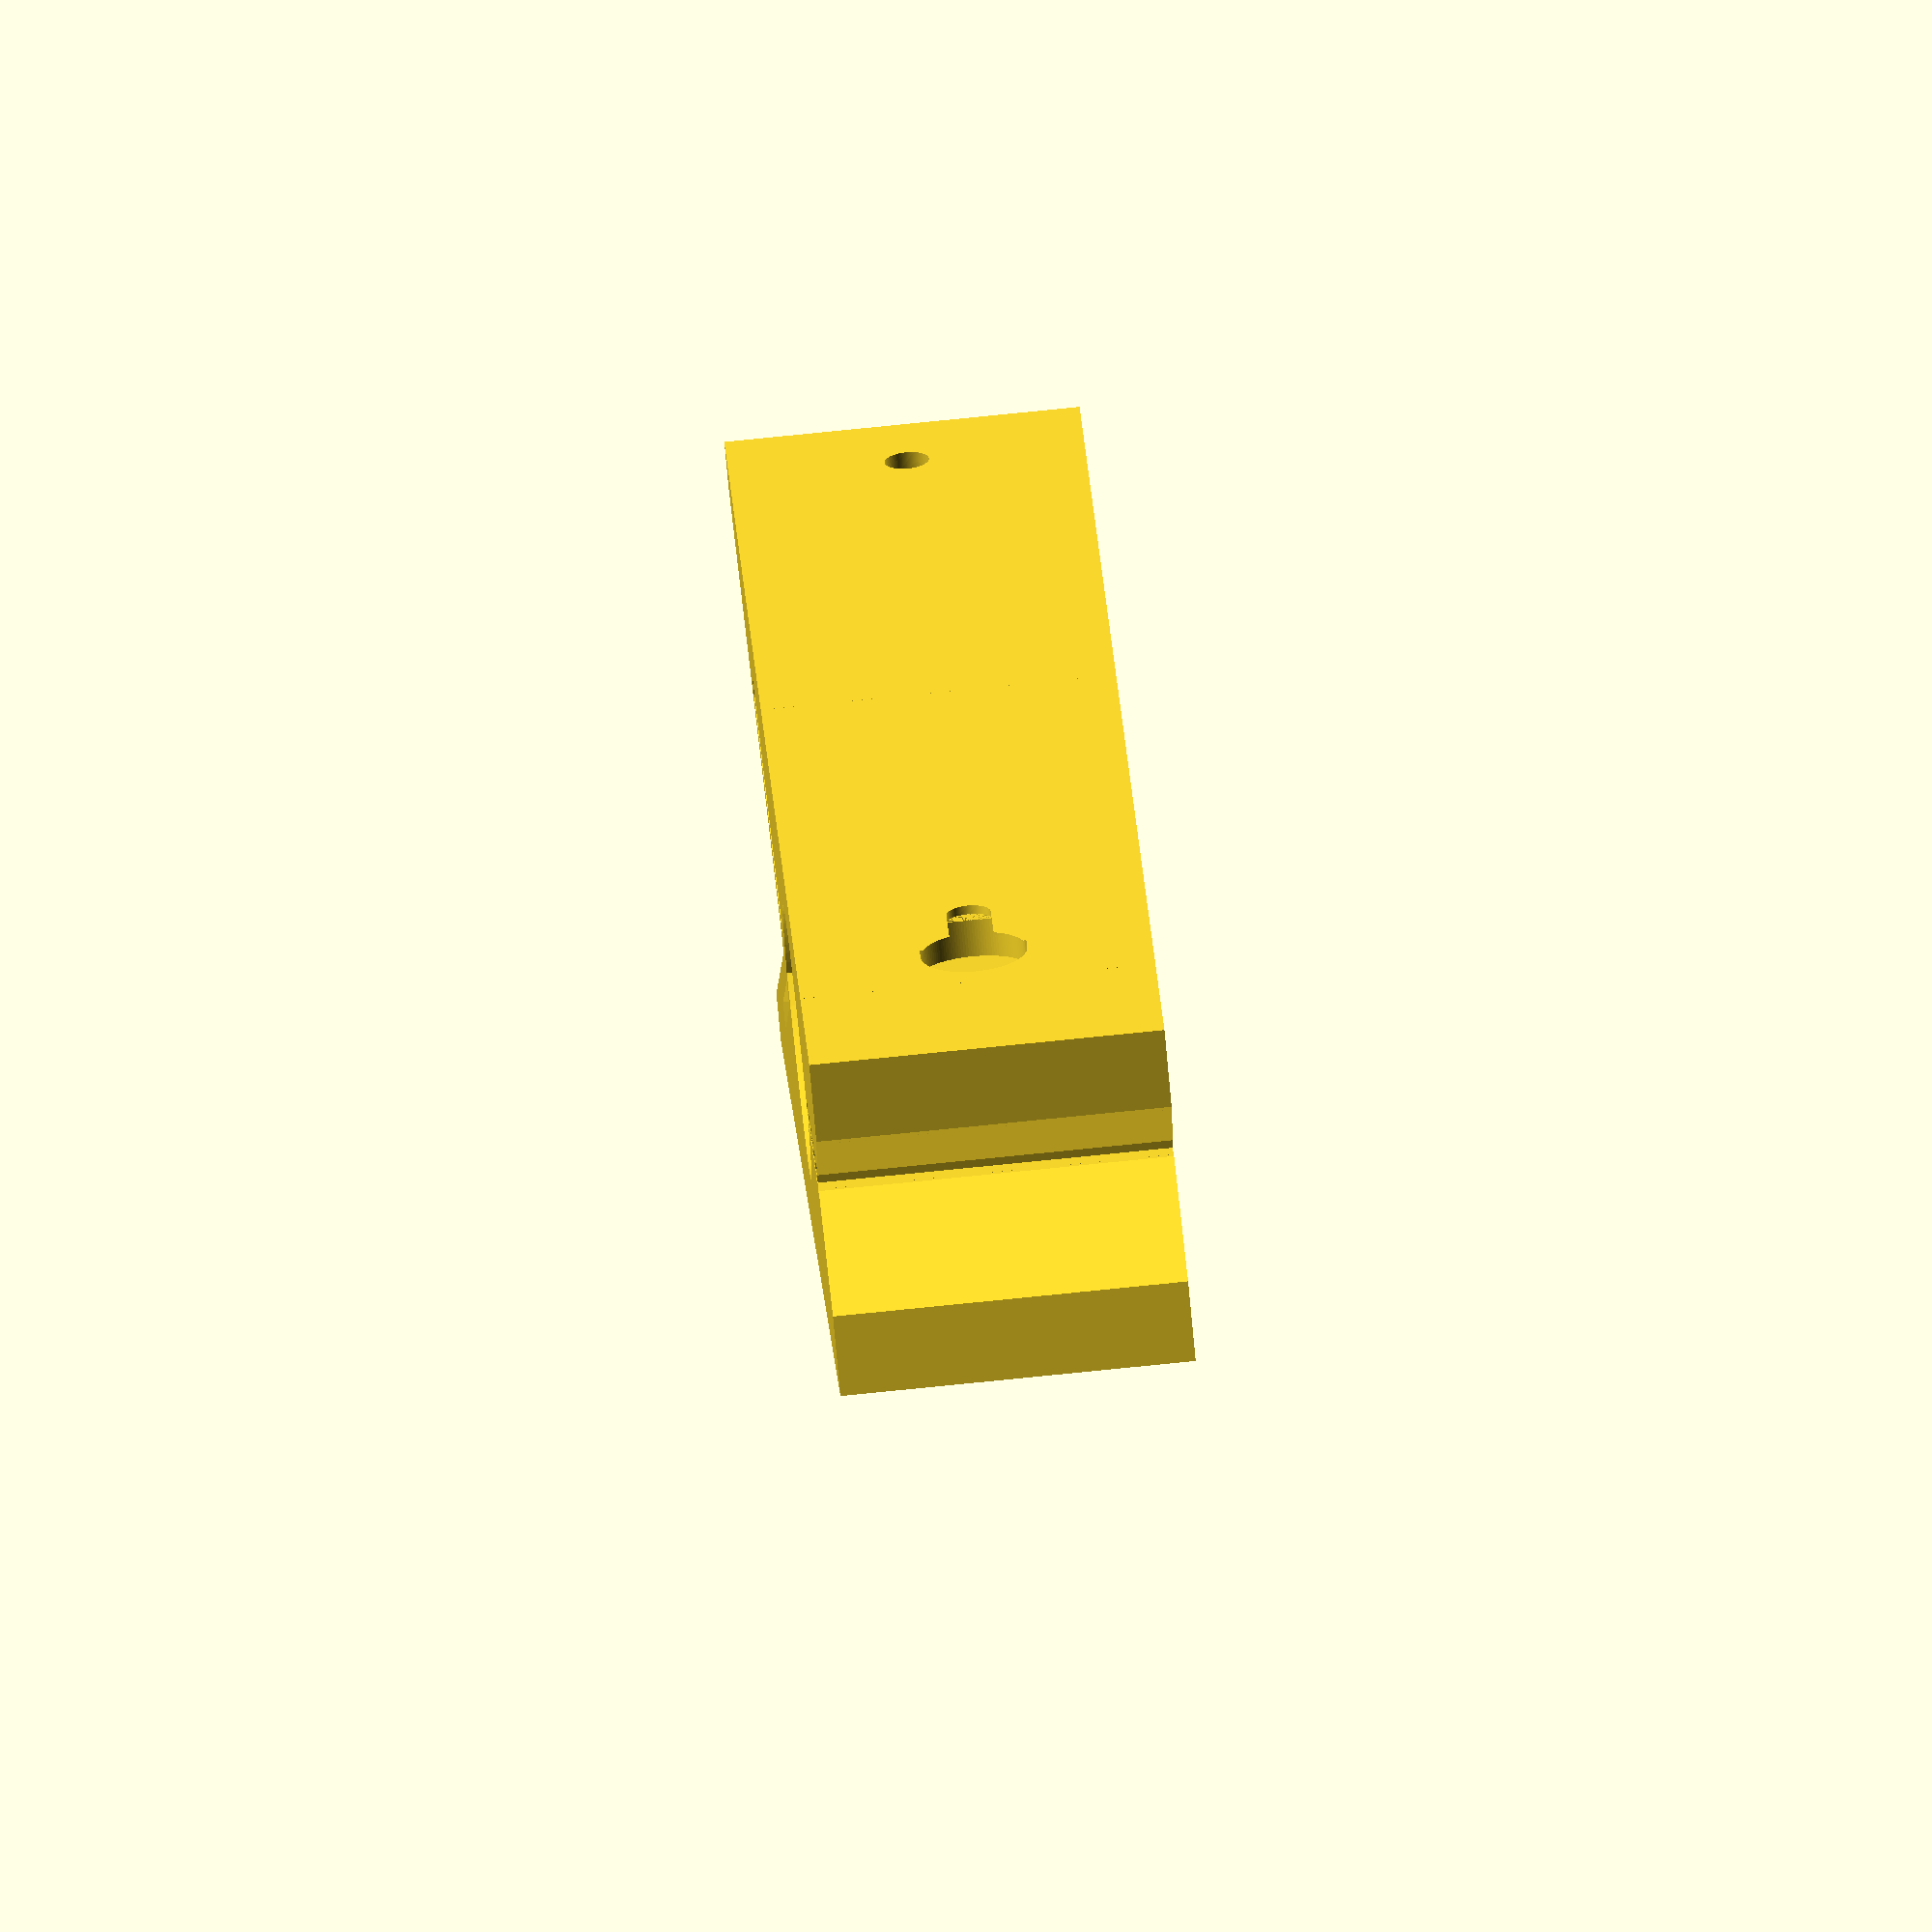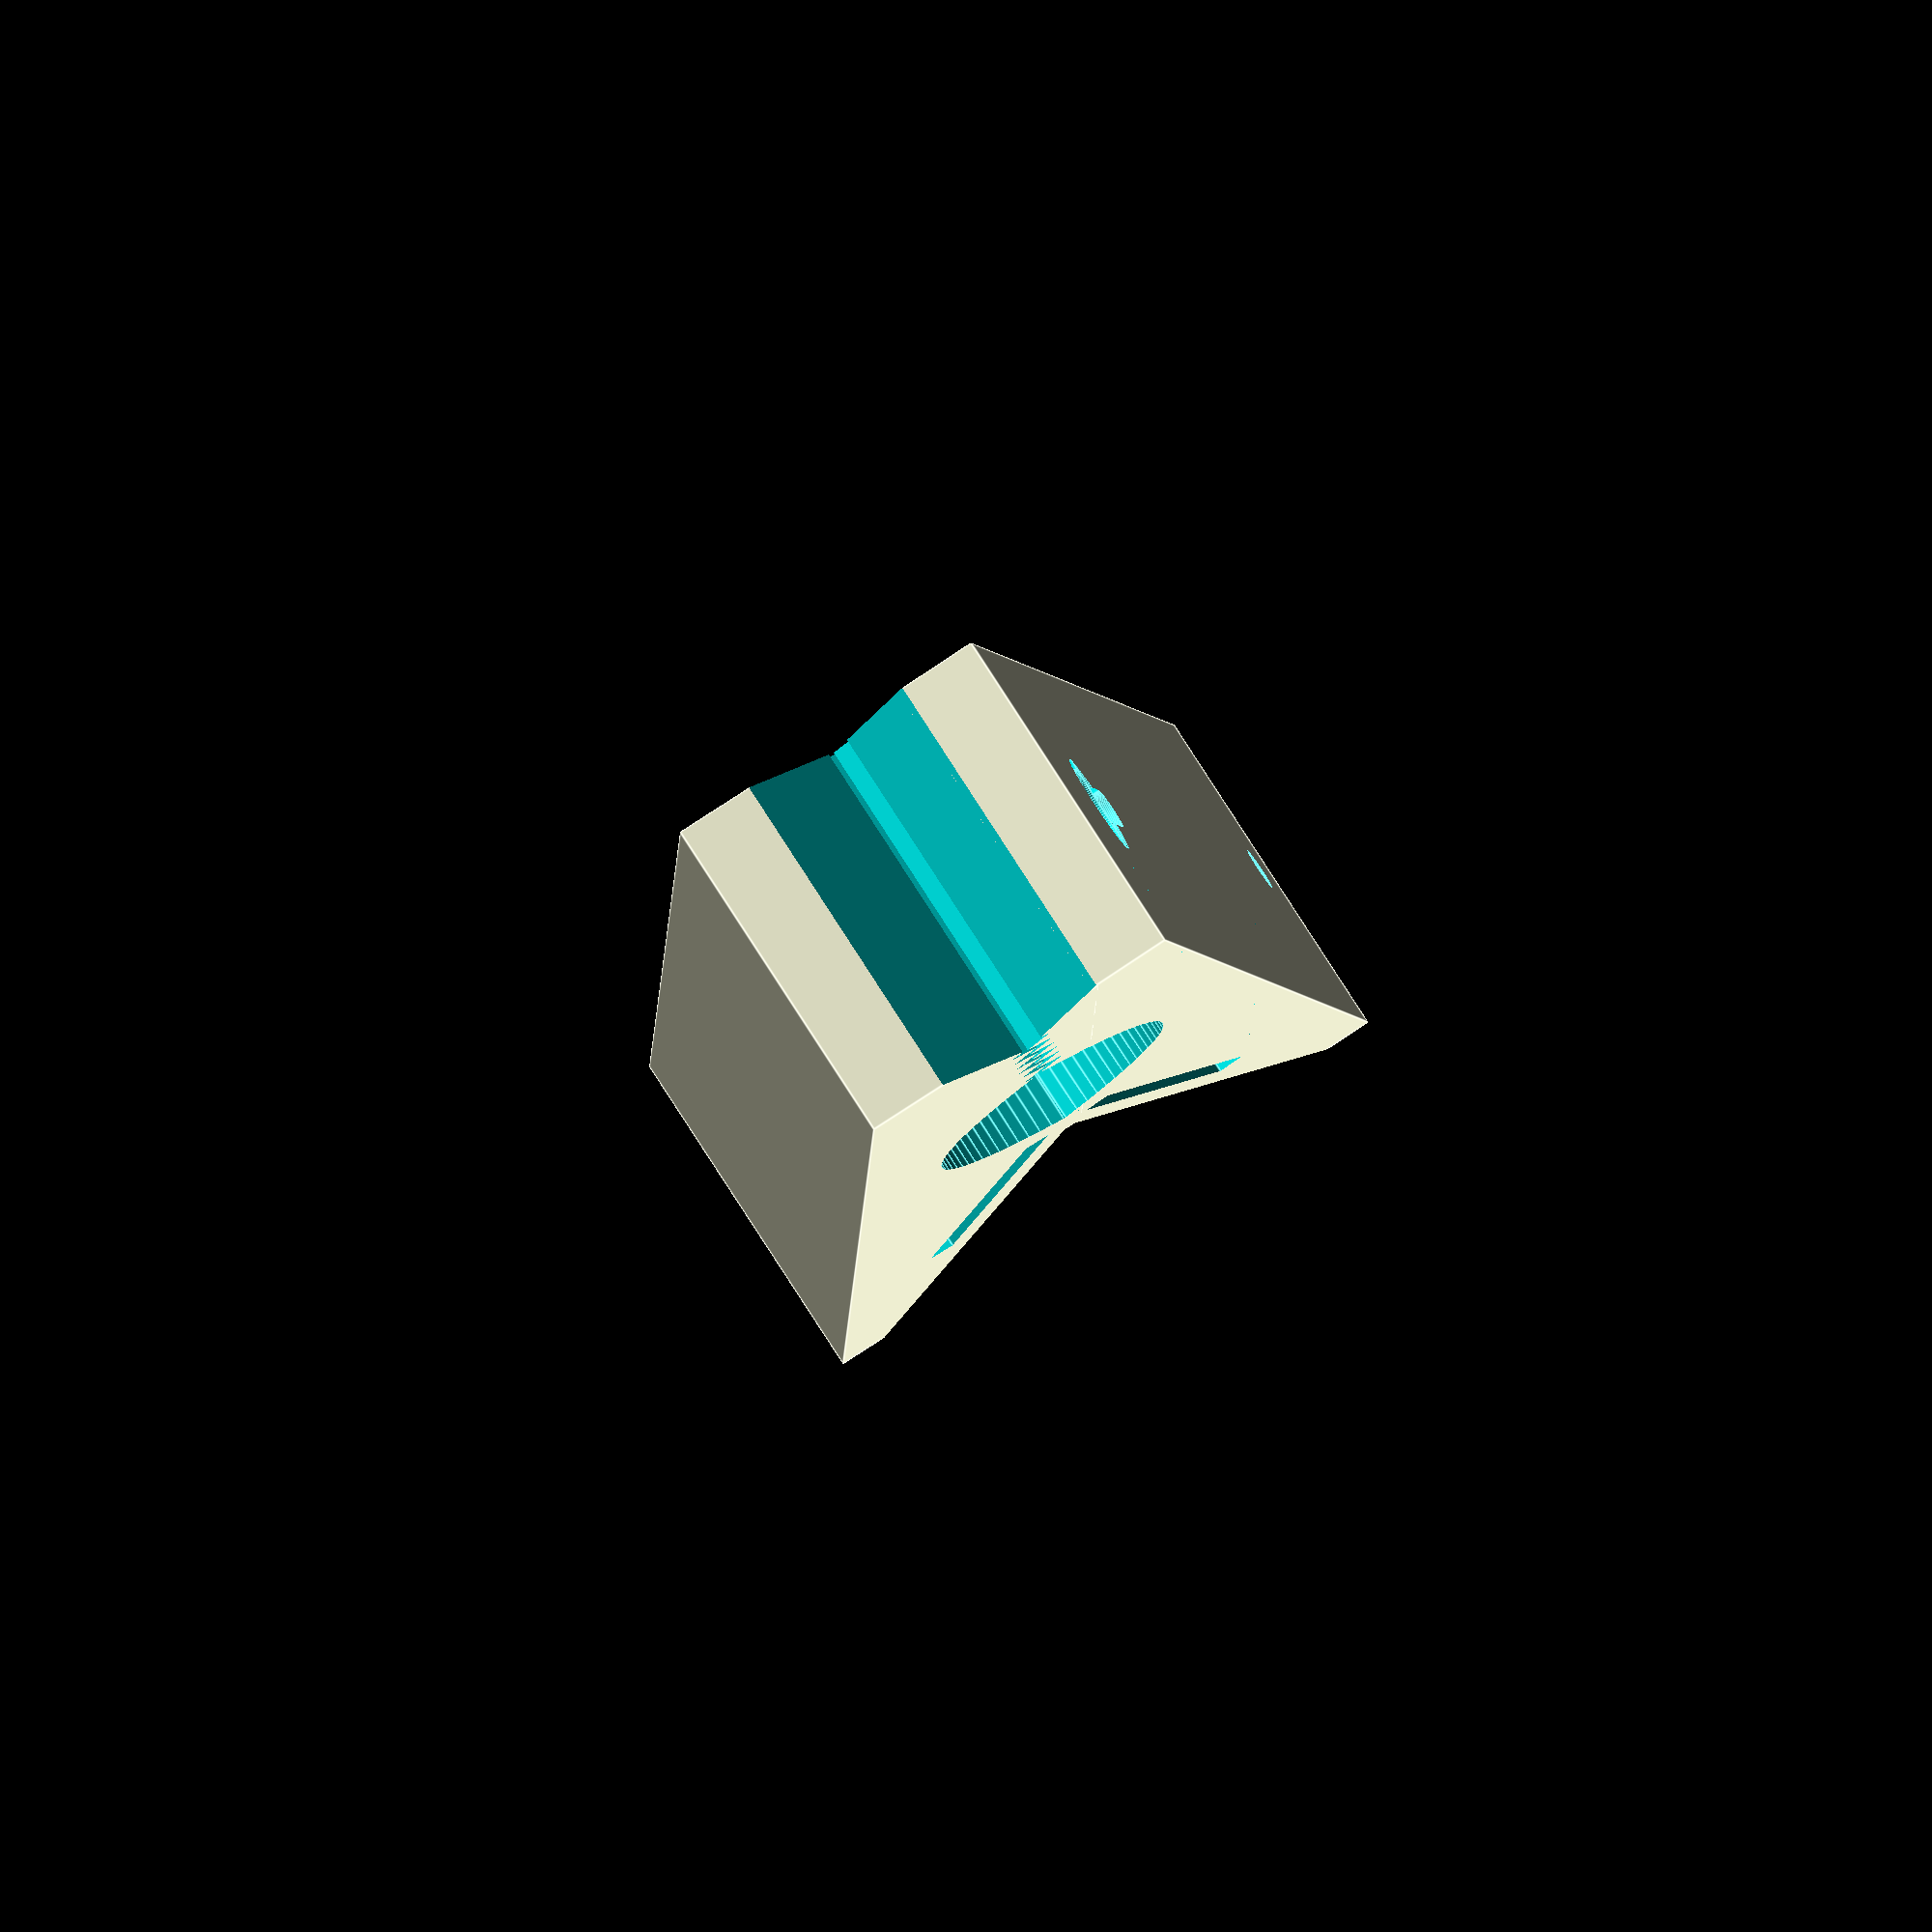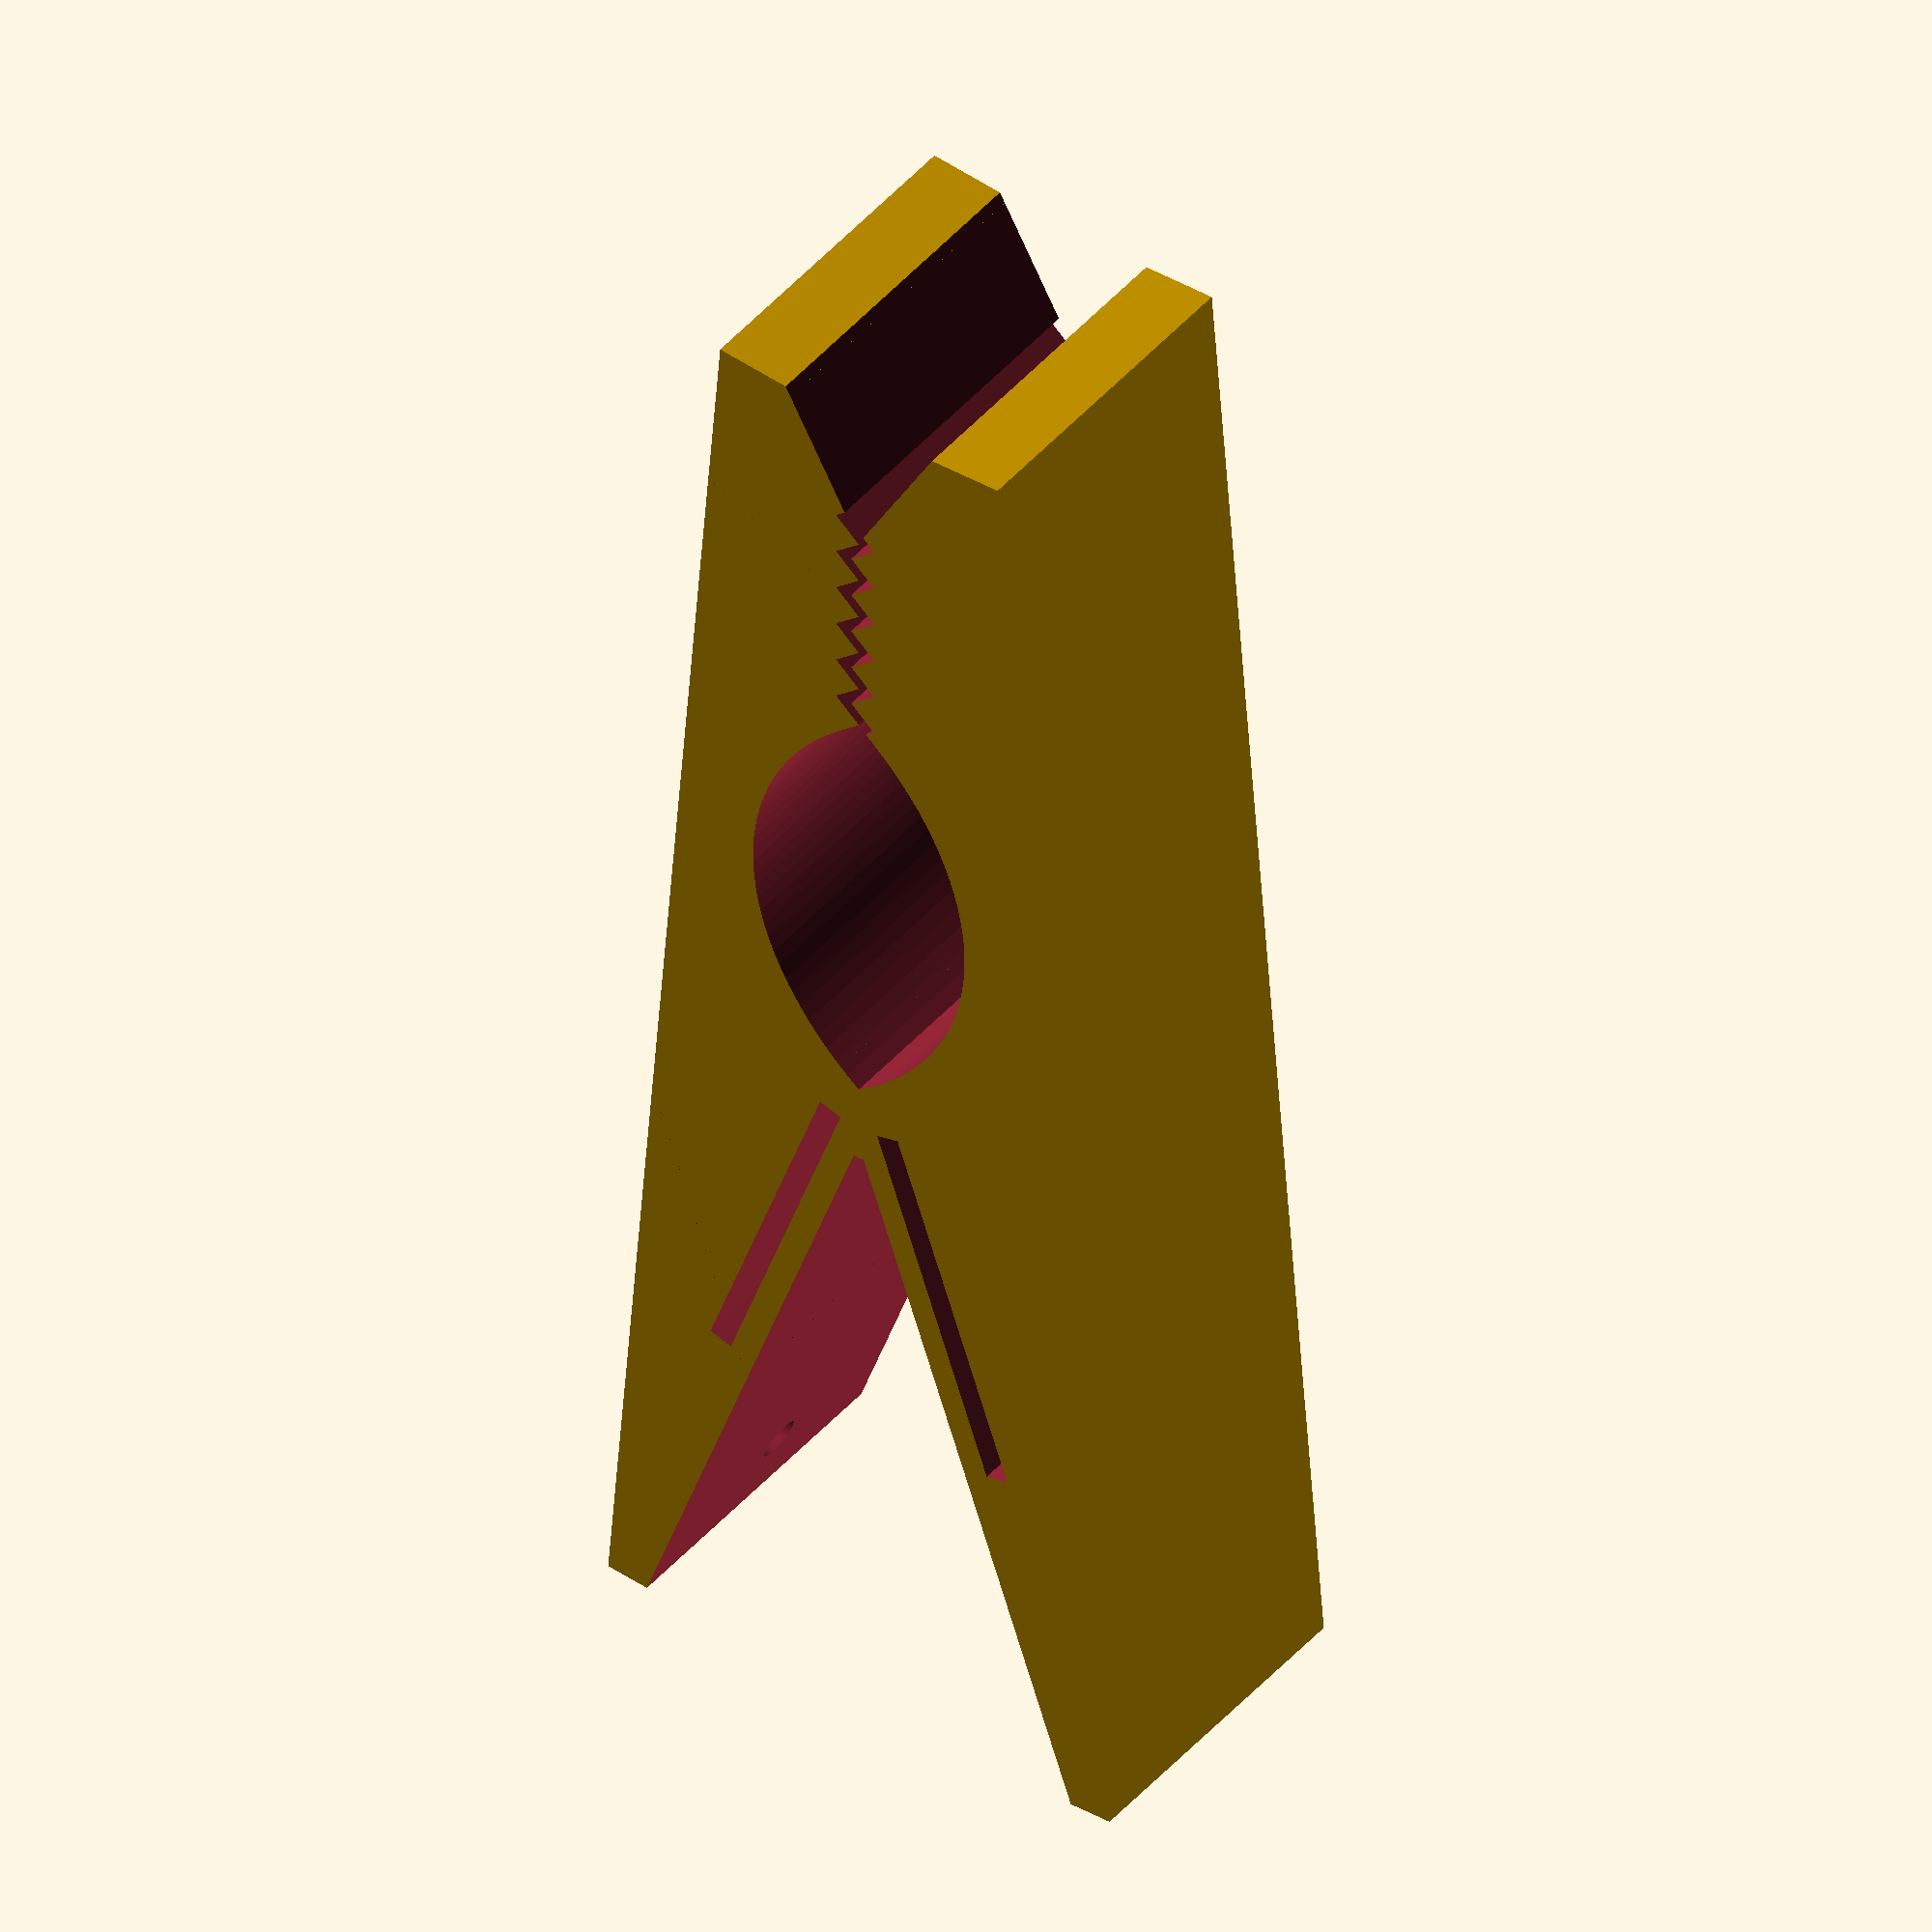
<openscad>
$fn=128;

module vyrez() {
    //translate([0,-17,-1]) mirror([1,0,0])rotate([0,0,60]) cube([20,20,42]);
    //translate([30,-17,-1]) rotate([0,0,60]) cube([20,20,42]);
    //translate([7,0,-1]) cube([16,10,42]);
    translate([20,-15,-1]) cylinder(h=42, d=56);
}

module half() {
difference () {
translate([0,-7,0]) rotate([0,0,4])  difference() {
    cube([150,20,40]);
    translate([10,-15,-1]) rotate([0,0,60]) cube([20,50,42]);
    translate([35,0,0]) vyrez();
    translate([90,-18,-1]) rotate([0,0,13]) cube([200,20,42]);
    translate([82,3,-1]) rotate([0,0,13]) cube([35,2,42]);
}
translate([0,-20,-1]) cube([200,20,42]);
}
}

module zuby() {
l = 4;
    for (i= [0:cos(45)*l*2-2*cos(45):50]) {
        translate([i,-cos(45)*l/2,-1]) rotate([0,0,45]){
            cube([l,1,42]);
            cube([1,l,42]);
        }
    }
}

module body() {
half();
mirror([0,1,0]) half();
}

module kolik() {
difference() {
body();
translate([.5,0,0]) zuby();
}
}

difference() {
    scale([1.3,1.5,1]) kolik();
    
    translate([40,31,20]) rotate([90,0,0])
   { 
       translate([0,0,9]) cylinder(d=12, h=6);
       translate([0,0,3])  cylinder(d=5, h=6);
       translate([-12,0,6])  cylinder(d=12, h=9);
       translate([-10,-2.5,3]) cube([10,5,8]);
       translate([-12,-6,9]) cube([12,12,6]);
       
       translate([140,0,-10]) rotate([0,12,0]) cylinder(d=5,h=20);
   }
    
}


</openscad>
<views>
elev=278.3 azim=65.2 roll=264.3 proj=o view=wireframe
elev=97.1 azim=266.6 roll=212.9 proj=o view=edges
elev=317.2 azim=90.0 roll=216.9 proj=o view=solid
</views>
